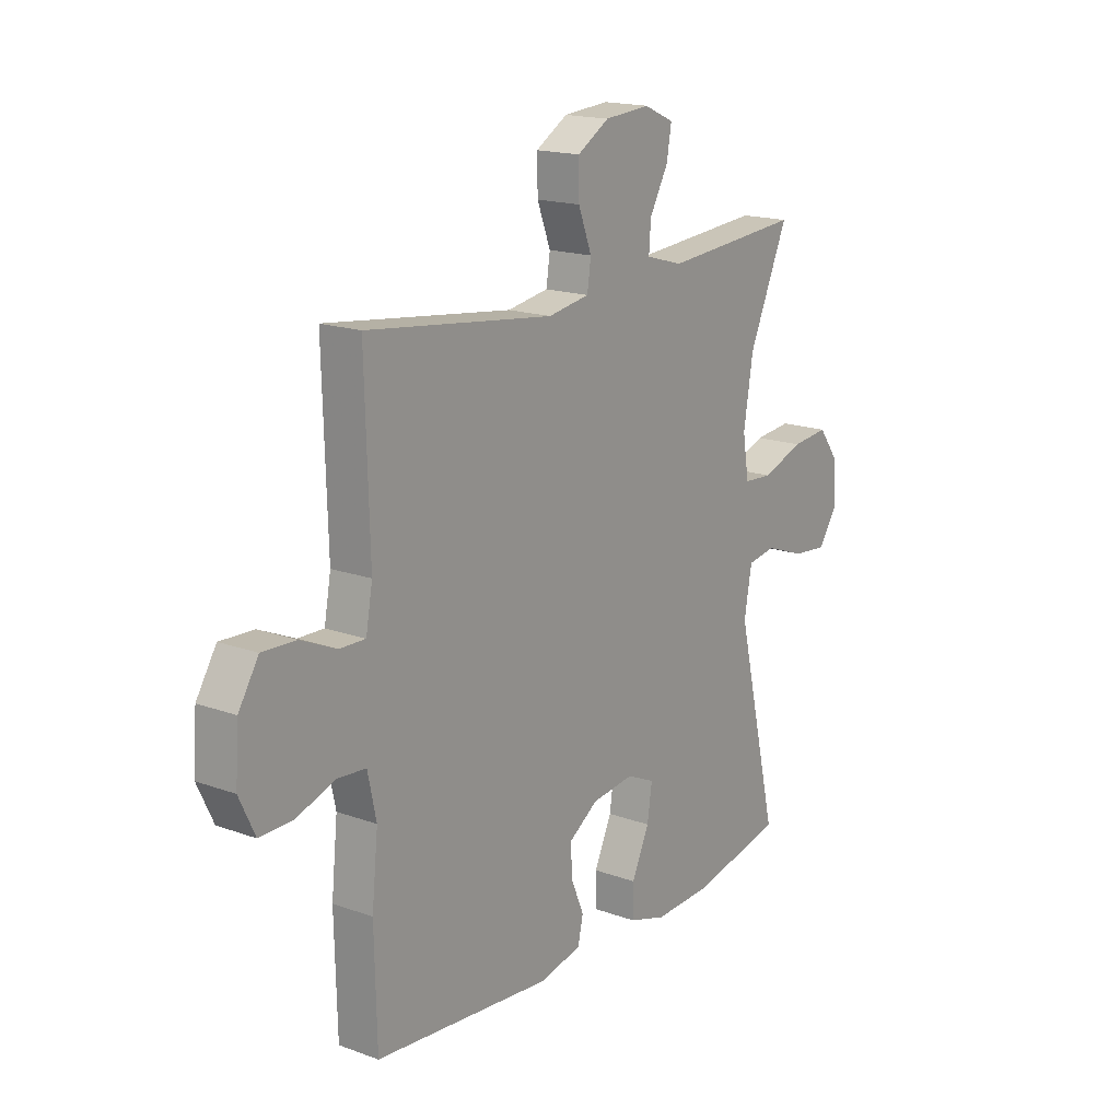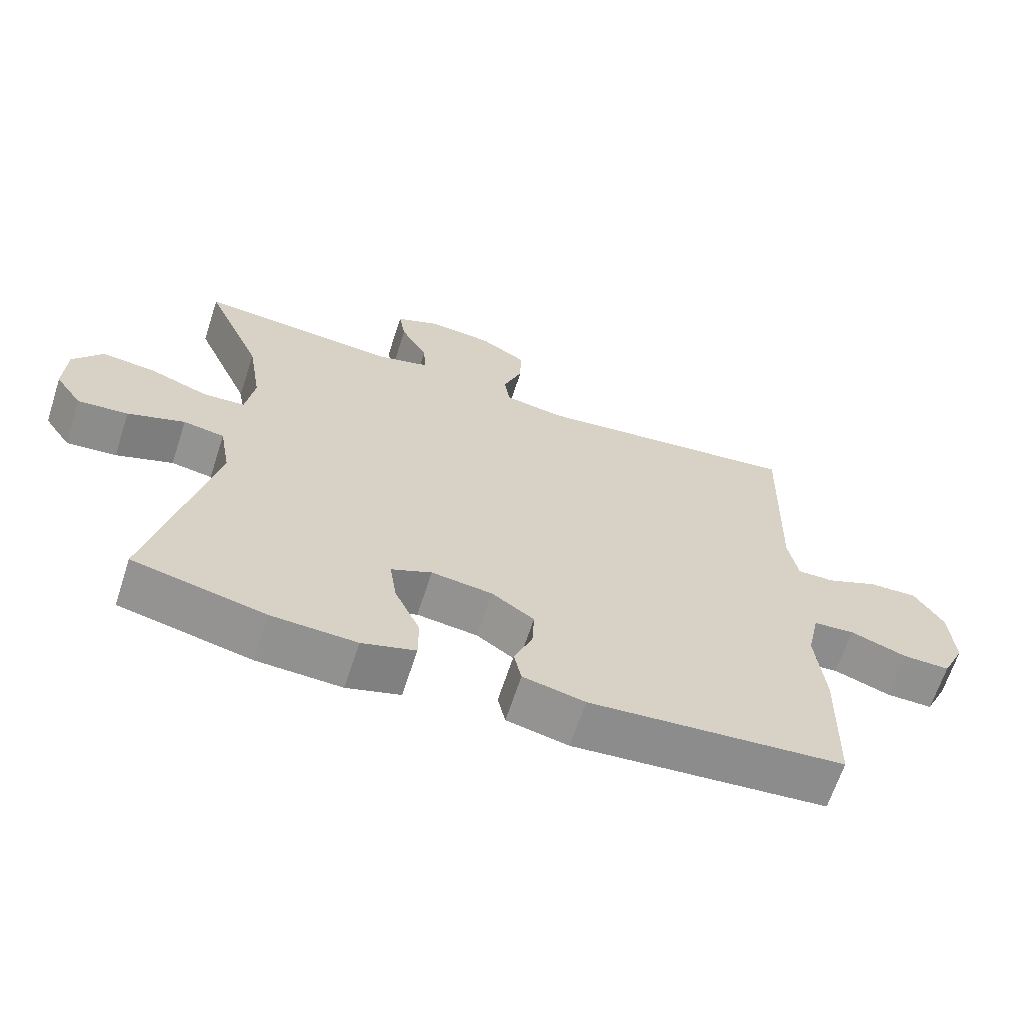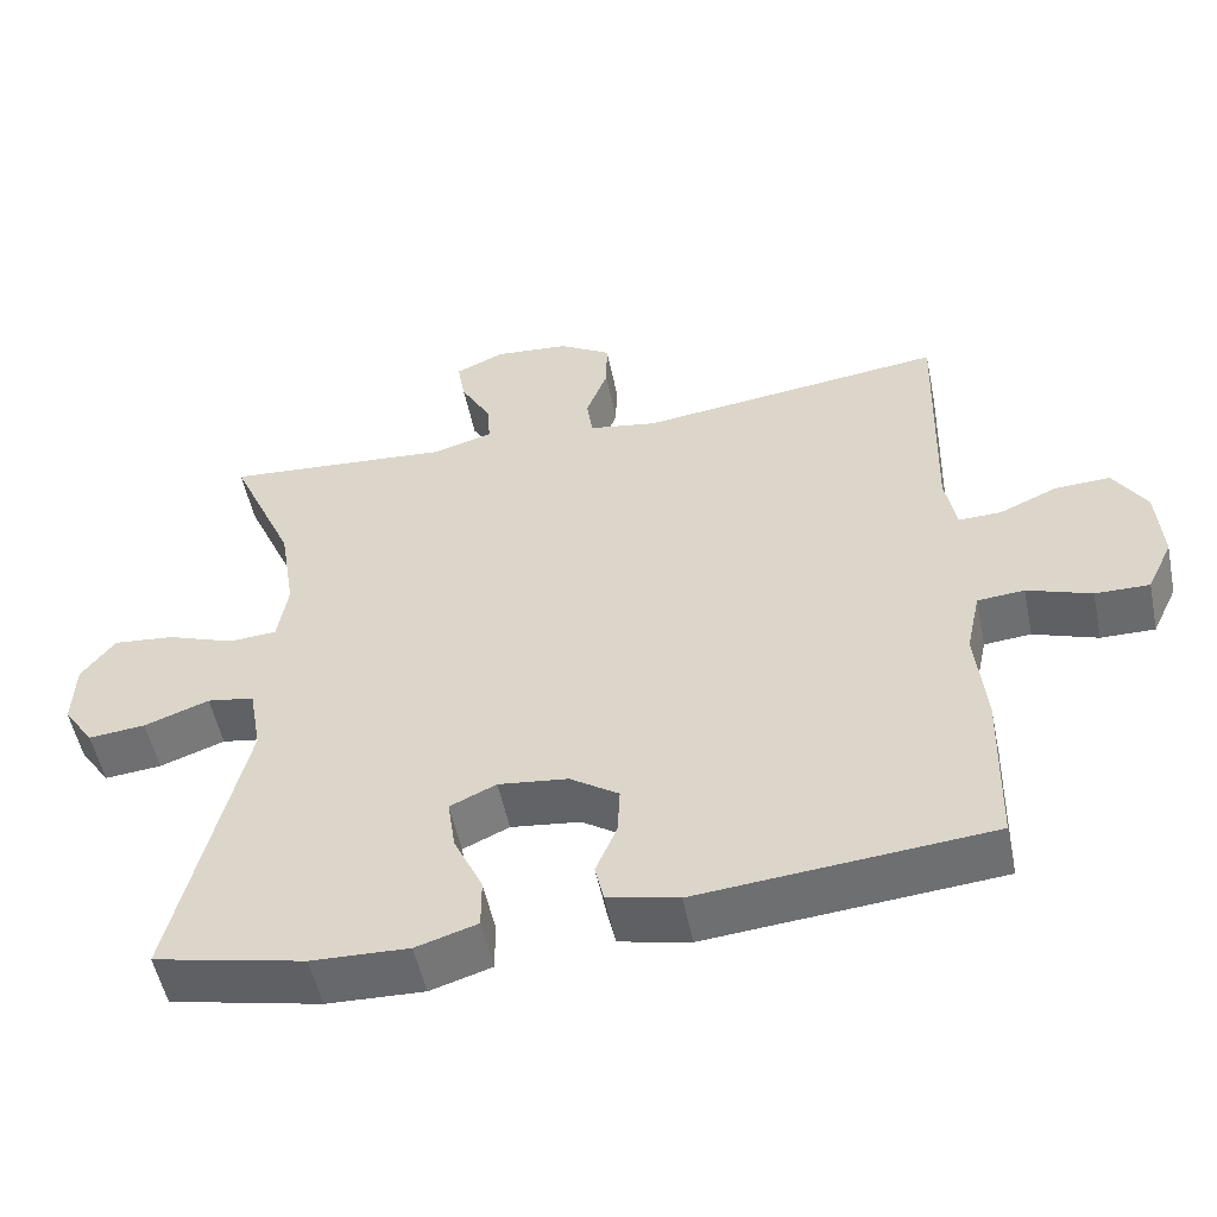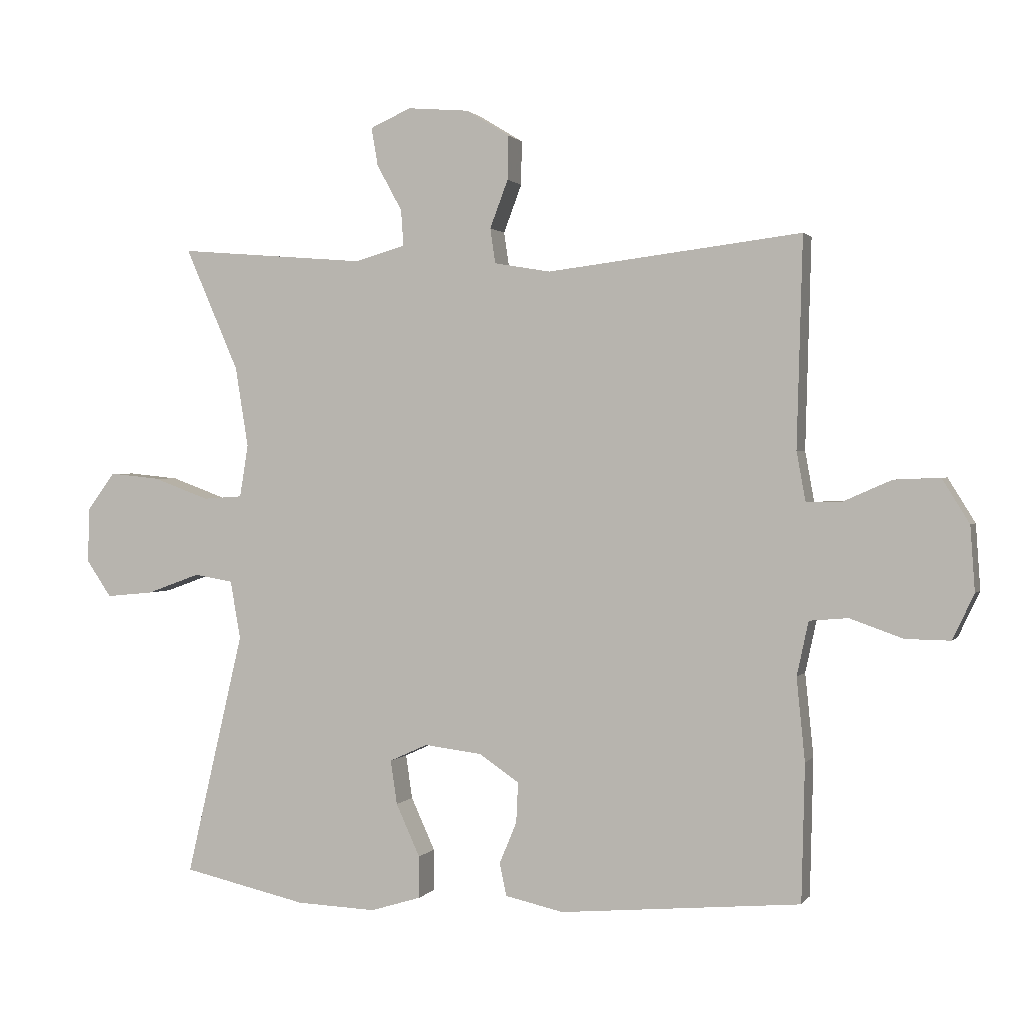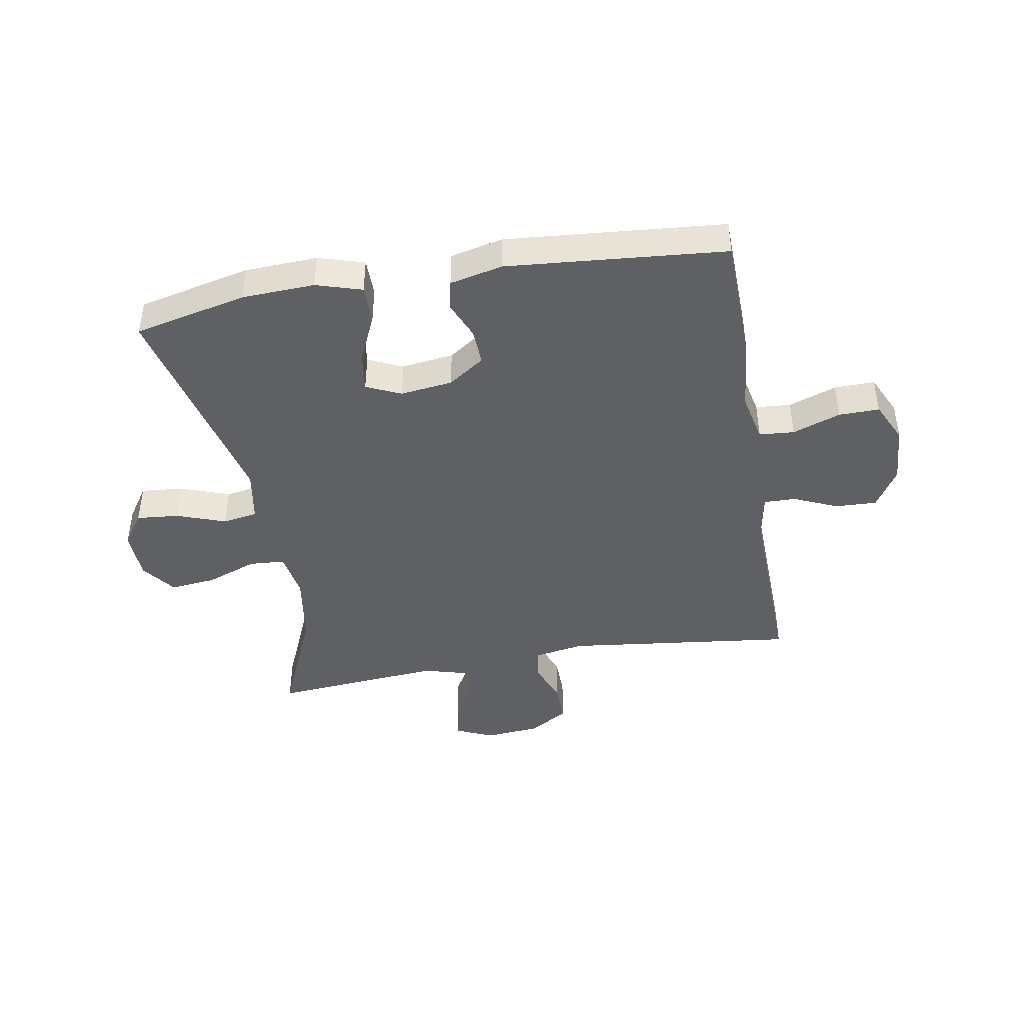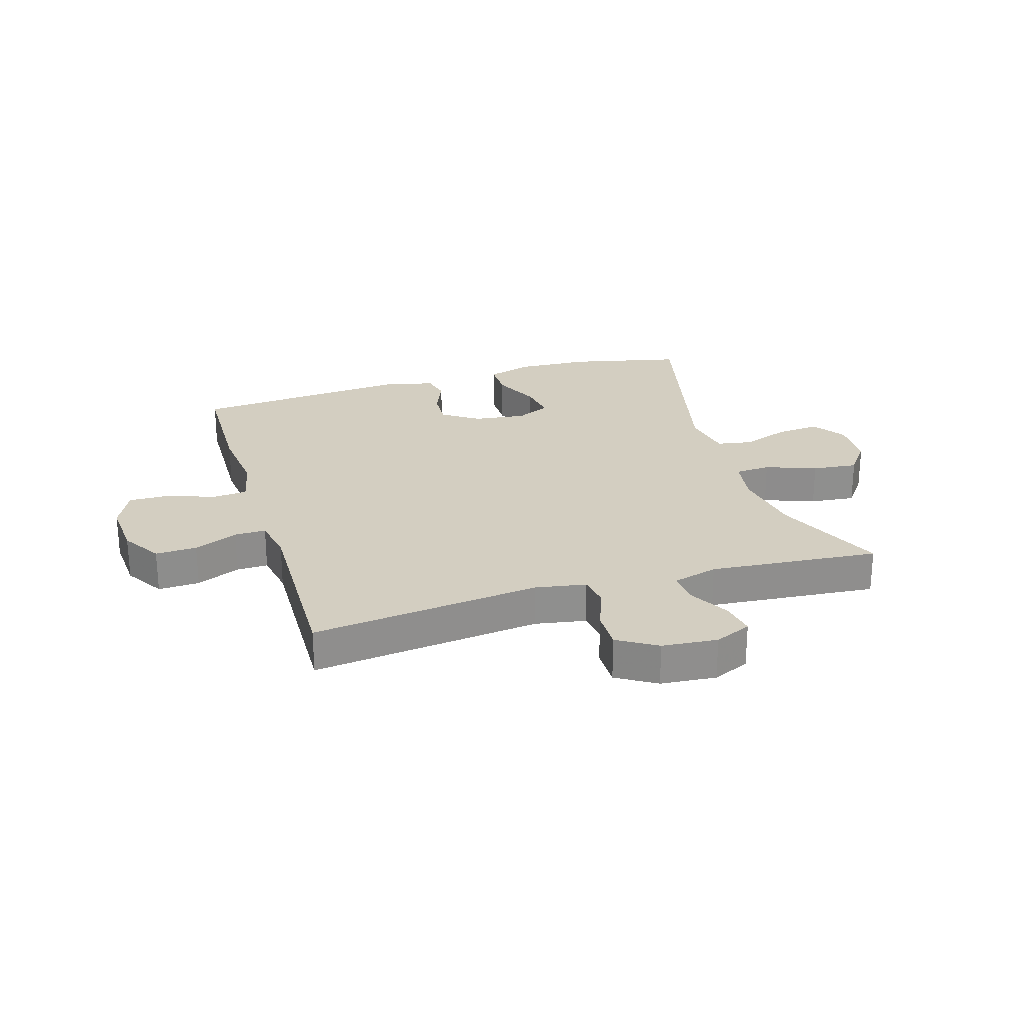
<metadata>
{"format":"obj","ext":"obj","renderer":"f3d","projection":"perspective","resolution":1024,"background":"white","views":[{"elev":17.1,"azim":-54.0,"up":"+Z"},{"elev":-65.4,"azim":162.0,"up":"+Z"},{"elev":-53.2,"azim":-168.3,"up":"+Z"},{"elev":1.2,"azim":-162.4,"up":"+Z"},{"elev":-43.3,"azim":-170.0,"up":"+Y"},{"elev":25.2,"azim":-16.8,"up":"+Y"}]}
</metadata>
<code>
v -0.5 0.07 -0.5
v -0.505 0.07 -0.288
v -0.492 0.07 -0.16
v -0.51 0.07 -0.076
v -0.57 0.07 -0.071
v -0.652 0.07 -0.1
v -0.721 0.07 -0.101
v -0.754 0.07 -0.031
v -0.747 0.07 0.069
v -0.705 0.07 0.137
v -0.634 0.07 0.134
v -0.559 0.07 0.101
v -0.505 0.07 0.1
v -0.491 0.07 0.177
v -0.5 0.07 0.5
v -0.107 0.07 0.452
v -0.02 0.07 0.467
v -0.012 0.07 0.521
v -0.04 0.07 0.595
v -0.041 0.07 0.663
v 0.026 0.07 0.704
v 0.121 0.07 0.712
v 0.184 0.07 0.684
v 0.174 0.07 0.625
v 0.135 0.07 0.554
v 0.131 0.07 0.498
v 0.209 0.07 0.476
v 0.5 0.07 0.5
v 0.417 0.07 0.31
v 0.397 0.07 0.186
v 0.41 0.07 0.105
v 0.471 0.07 0.101
v 0.558 0.07 0.133
v 0.636 0.07 0.141
v 0.679 0.07 0.083
v 0.682 0.07 -0.002
v 0.643 0.07 -0.059
v 0.57 0.07 -0.052
v 0.487 0.07 -0.022
v 0.427 0.07 -0.032
v 0.411 0.07 -0.122
v 0.5 0.07 -0.5
v 0.308 0.07 -0.543
v 0.184 0.07 -0.548
v 0.106 0.07 -0.524
v 0.106 0.07 -0.459
v 0.143 0.07 -0.378
v 0.153 0.07 -0.31
v 0.094 0.07 -0.283
v 0.005 0.07 -0.294
v -0.057 0.07 -0.336
v -0.054 0.07 -0.398
v -0.027 0.07 -0.463
v -0.038 0.07 -0.513
v -0.128 0.07 -0.533
v -0.5 0 -0.5
v -0.505 0 -0.288
v -0.492 0 -0.16
v -0.51 0 -0.076
v -0.57 0 -0.071
v -0.652 0 -0.1
v -0.721 0 -0.101
v -0.754 0 -0.031
v -0.747 0 0.069
v -0.705 0 0.137
v -0.634 0 0.134
v -0.559 0 0.101
v -0.505 0 0.1
v -0.491 0 0.177
v -0.5 0 0.5
v -0.107 0 0.452
v -0.02 0 0.467
v -0.012 0 0.521
v -0.04 0 0.595
v -0.041 0 0.663
v 0.026 0 0.704
v 0.121 0 0.712
v 0.184 0 0.684
v 0.174 0 0.625
v 0.135 0 0.554
v 0.131 0 0.498
v 0.209 0 0.476
v 0.5 0 0.5
v 0.417 0 0.31
v 0.397 0 0.186
v 0.41 0 0.105
v 0.471 0 0.101
v 0.558 0 0.133
v 0.636 0 0.141
v 0.679 0 0.083
v 0.682 0 -0.002
v 0.643 0 -0.059
v 0.57 0 -0.052
v 0.487 0 -0.022
v 0.427 0 -0.032
v 0.411 0 -0.122
v 0.5 0 -0.5
v 0.308 0 -0.543
v 0.184 0 -0.548
v 0.106 0 -0.524
v 0.106 0 -0.459
v 0.143 0 -0.378
v 0.153 0 -0.31
v 0.094 0 -0.283
v 0.005 0 -0.294
v -0.057 0 -0.336
v -0.054 0 -0.398
v -0.027 0 -0.463
v -0.038 0 -0.513
v -0.128 0 -0.533
f 52 53 54 55
f 51 52 55 1
f 50 51 1 2
f 49 50 2 3
f 44 45 46 47
f 44 47 48
f 41 42 43 44
f 40 41 44 48
f 36 37 38 39
f 34 35 36 39
f 32 33 34 39
f 31 32 39 40
f 30 31 40 48
f 27 28 29
f 26 27 29 30
f 22 23 24 25
f 22 25 26
f 21 22 26
f 18 19 20 21
f 17 18 21 26
f 14 15 16
f 13 14 16 17
f 9 10 11 12
f 9 12 13
f 8 9 13
f 5 6 7 8
f 4 5 8 13
f 49 3 4 13
f 26 30 48 49
f 13 17 26 49
f 110 109 108 107
f 56 110 107 106
f 57 56 106 105
f 58 57 105 104
f 102 101 100 99
f 103 102 99
f 99 98 97 96
f 103 99 96 95
f 94 93 92 91
f 94 91 90 89
f 94 89 88 87
f 95 94 87 86
f 103 95 86 85
f 84 83 82
f 85 84 82 81
f 80 79 78 77
f 81 80 77
f 81 77 76
f 76 75 74 73
f 81 76 73 72
f 71 70 69
f 72 71 69 68
f 67 66 65 64
f 68 67 64
f 68 64 63
f 63 62 61 60
f 68 63 60 59
f 68 59 58 104
f 104 103 85 81
f 104 81 72 68
f 1 56 57 2
f 2 57 58 3
f 3 58 59 4
f 4 59 60 5
f 5 60 61 6
f 6 61 62 7
f 7 62 63 8
f 8 63 64 9
f 9 64 65 10
f 10 65 66 11
f 11 66 67 12
f 12 67 68 13
f 13 68 69 14
f 14 69 70 15
f 15 70 71 16
f 16 71 72 17
f 17 72 73 18
f 18 73 74 19
f 19 74 75 20
f 20 75 76 21
f 21 76 77 22
f 22 77 78 23
f 23 78 79 24
f 24 79 80 25
f 25 80 81 26
f 26 81 82 27
f 27 82 83 28
f 28 83 84 29
f 29 84 85 30
f 30 85 86 31
f 31 86 87 32
f 32 87 88 33
f 33 88 89 34
f 34 89 90 35
f 35 90 91 36
f 36 91 92 37
f 37 92 93 38
f 38 93 94 39
f 39 94 95 40
f 40 95 96 41
f 41 96 97 42
f 42 97 98 43
f 43 98 99 44
f 44 99 100 45
f 45 100 101 46
f 46 101 102 47
f 47 102 103 48
f 48 103 104 49
f 49 104 105 50
f 50 105 106 51
f 51 106 107 52
f 52 107 108 53
f 53 108 109 54
f 54 109 110 55
f 55 110 56 1

</code>
